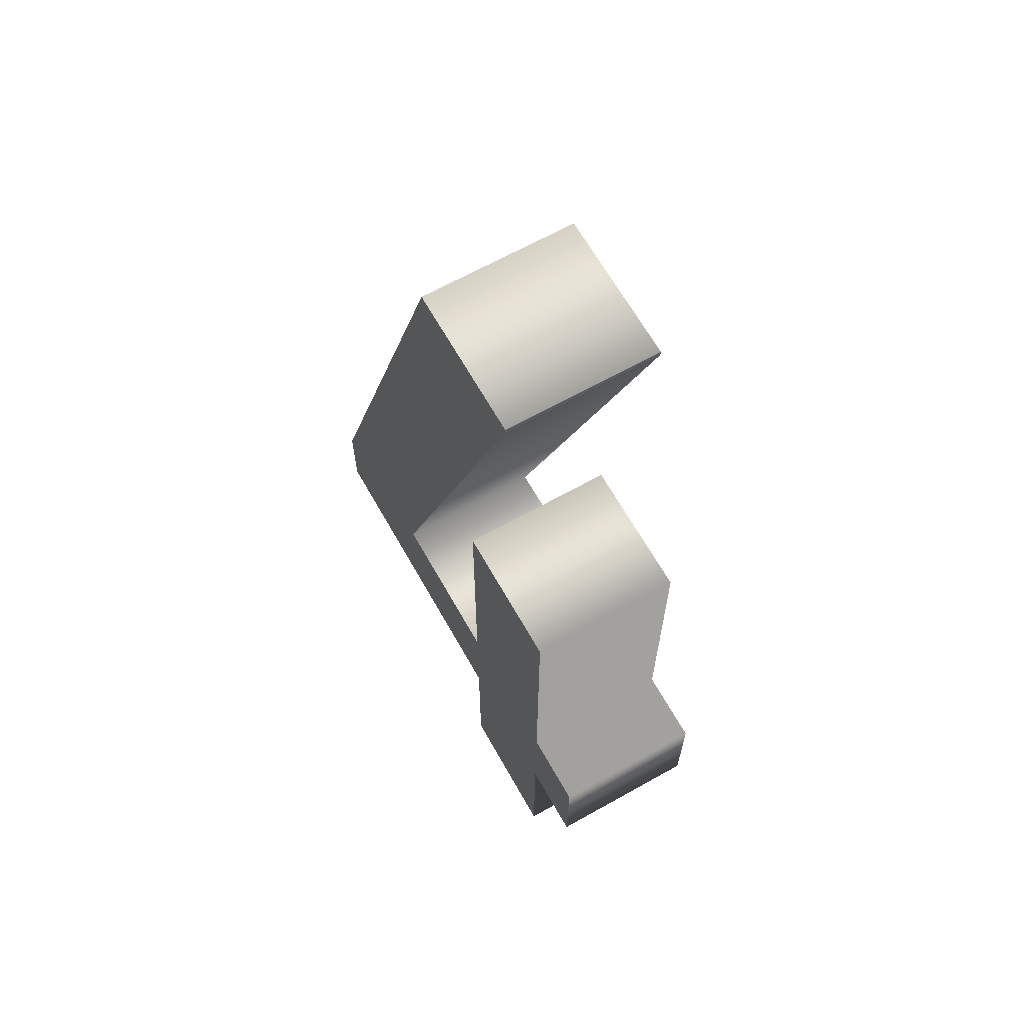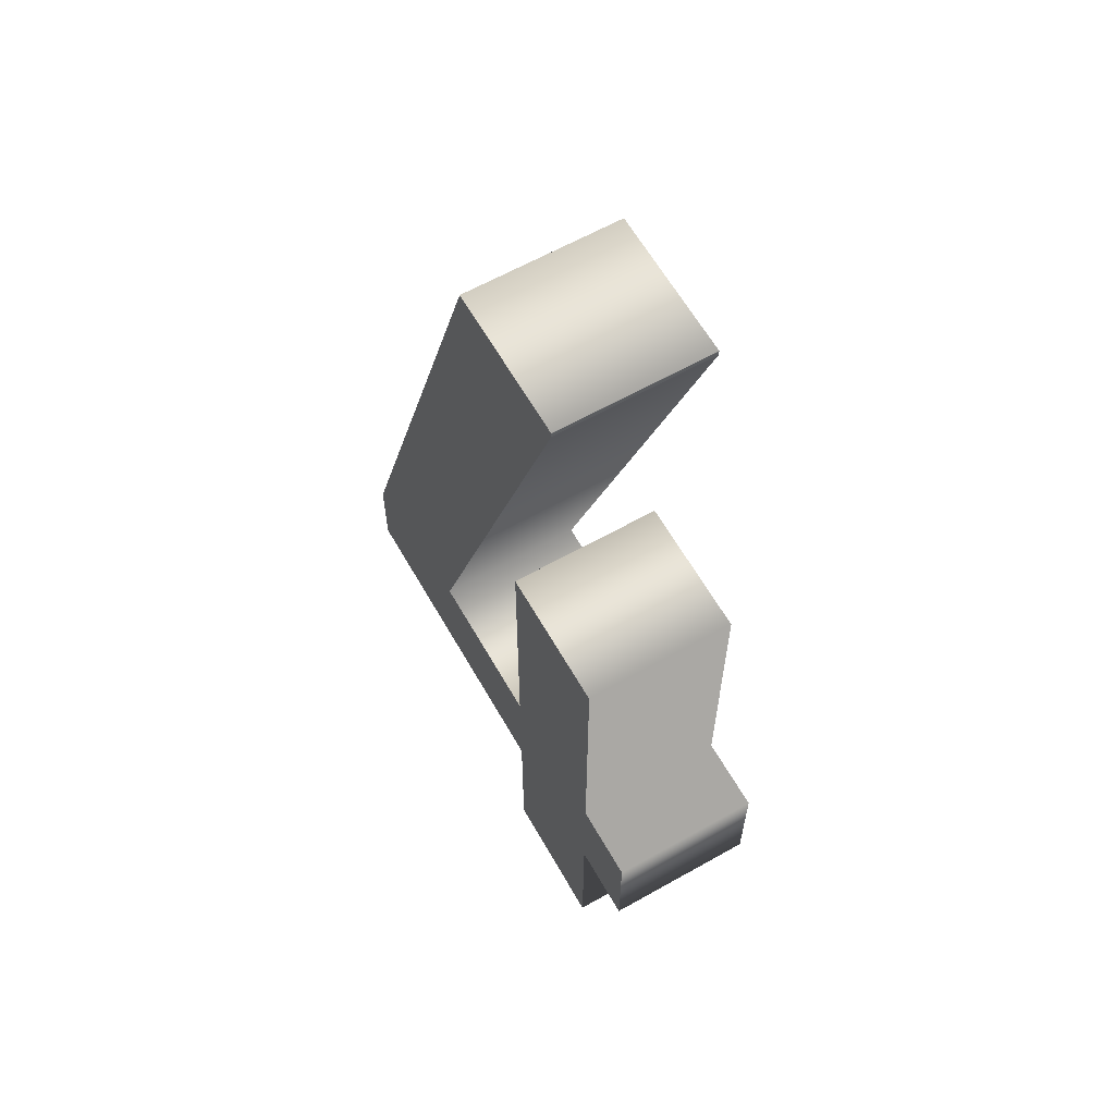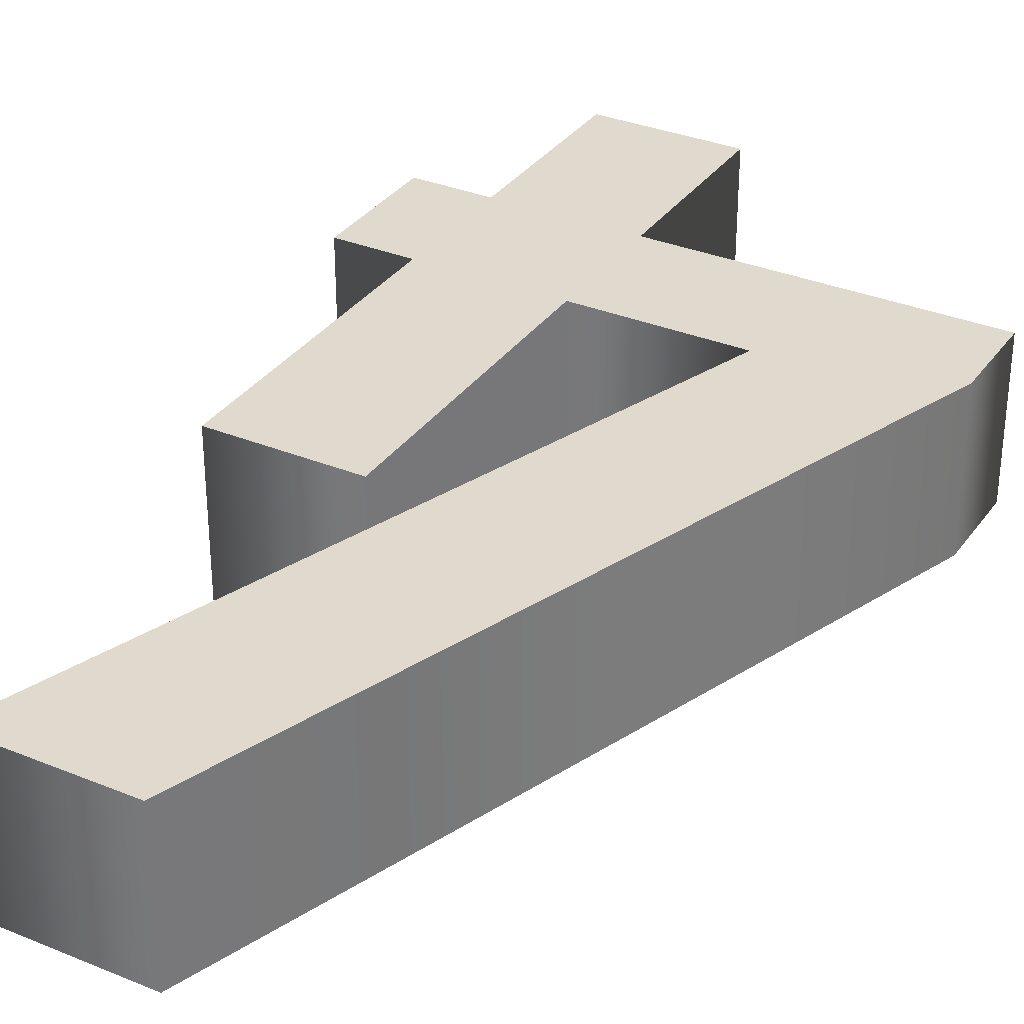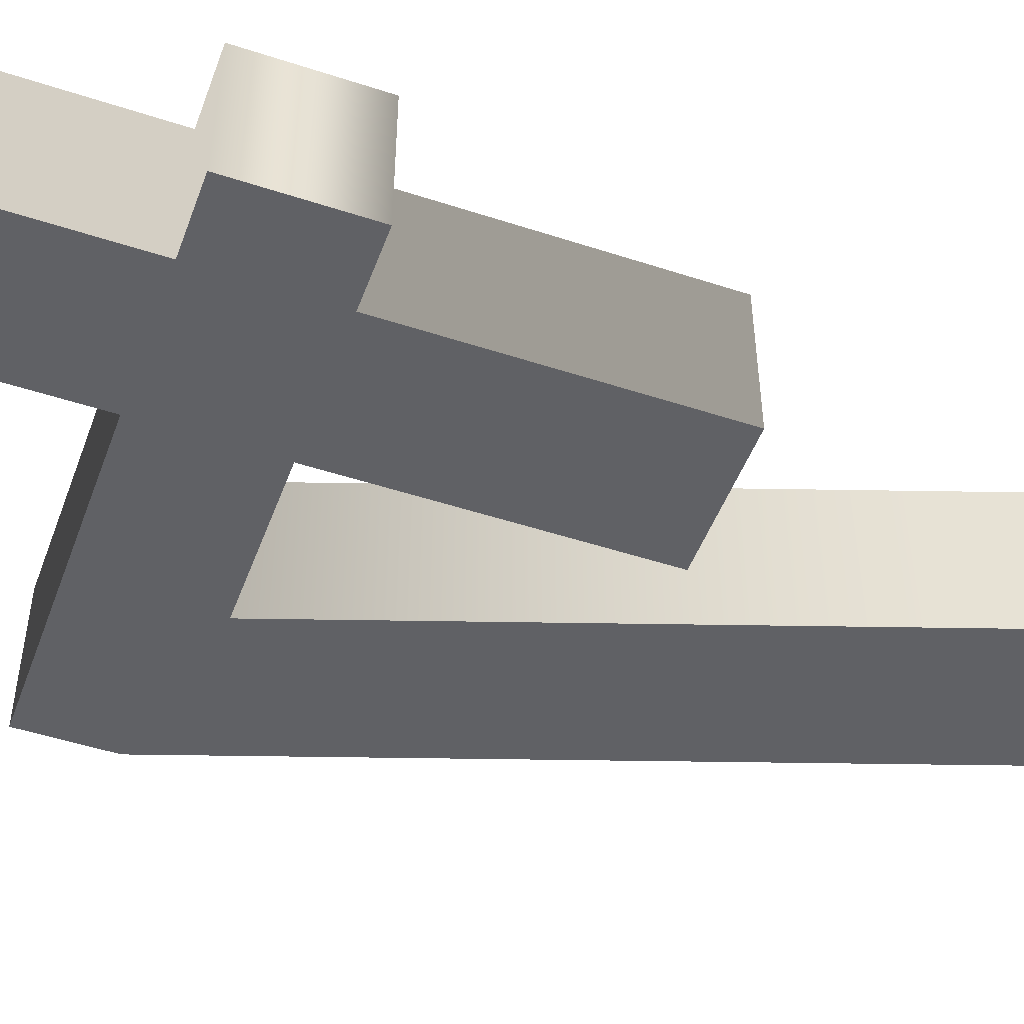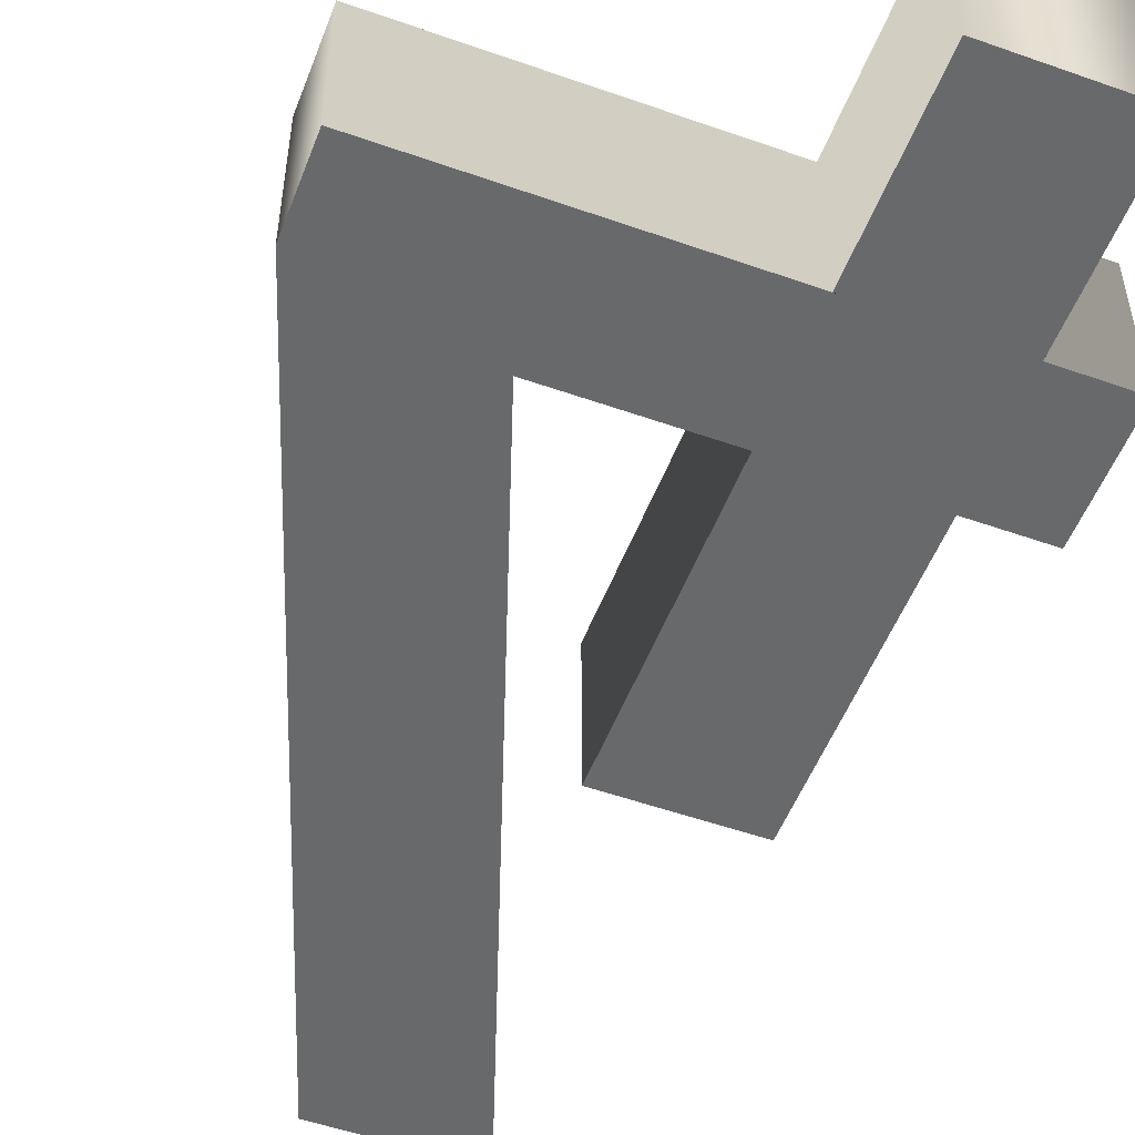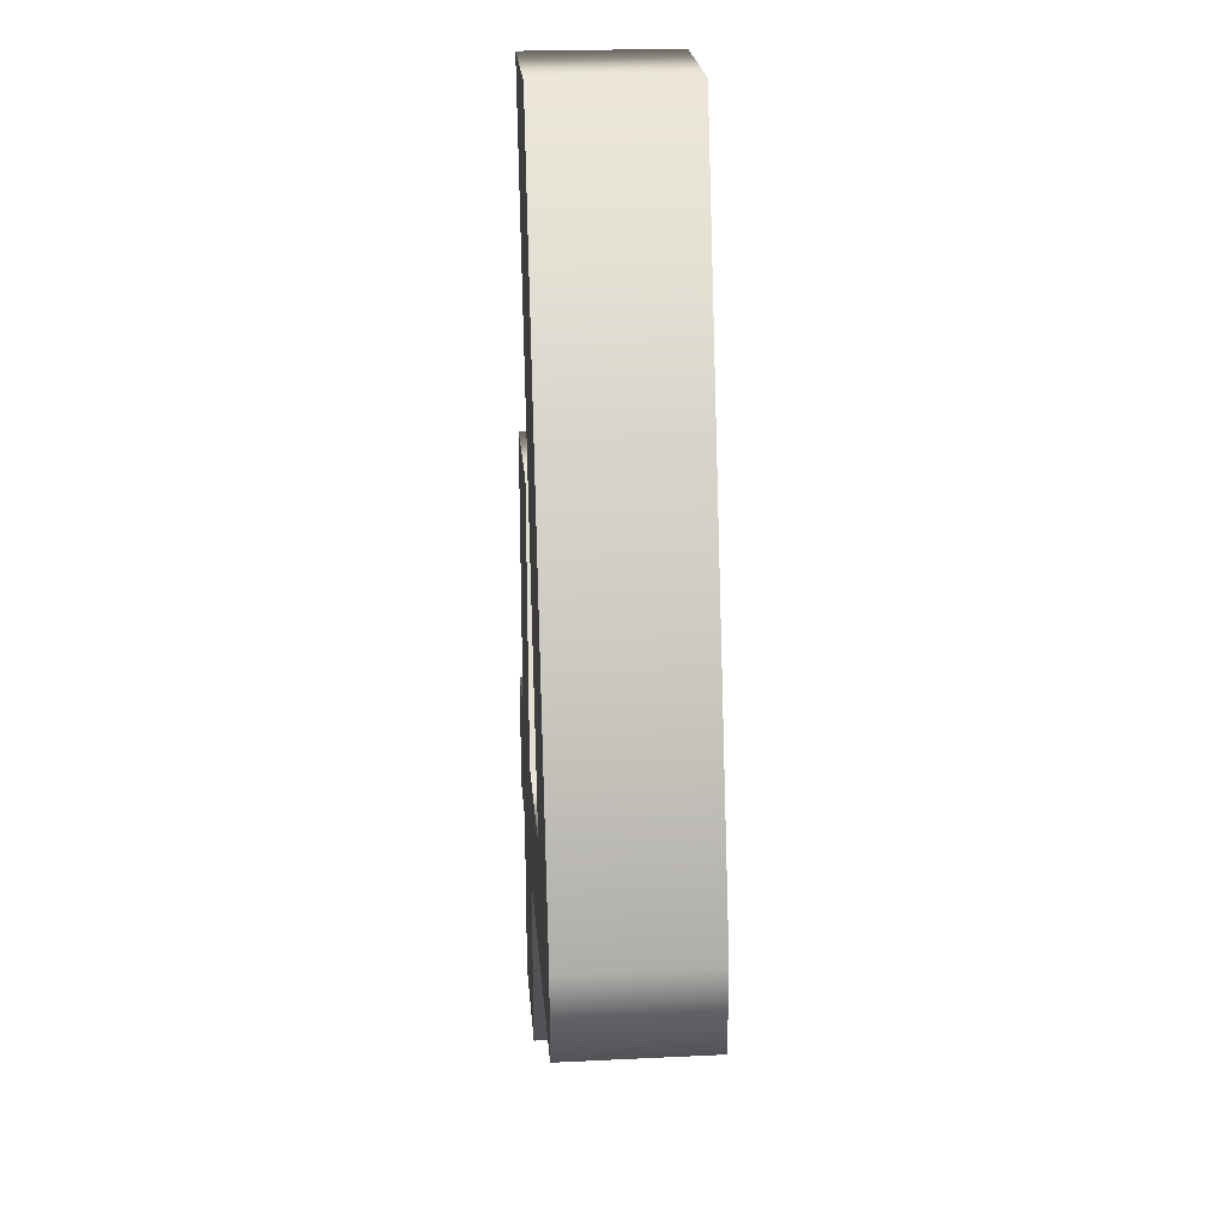
<metadata>
{"format":"obj","ext":"obj","renderer":"f3d","projection":"perspective","resolution":1024,"background":"white","views":[{"elev":65.6,"azim":60.6,"up":"+Y"},{"elev":62.5,"azim":60.3,"up":"+Y"},{"elev":32.9,"azim":-150.4,"up":"+Z"},{"elev":-49.0,"azim":70.0,"up":"+Z"},{"elev":-52.6,"azim":-20.8,"up":"+Z"},{"elev":22.6,"azim":-94.7,"up":"+Y"}]}
</metadata>
<code>
o Text_Text.005
v 1.601 0.7361 0.8349
v 1.601 0.6549 0.8349
v 1.552 0.6549 0.8349
v 1.552 0.5346 0.8349
v 1.461 0.5346 0.8349
v 1.461 0.6549 0.8349
v 1.252 0.6549 0.8349
v 1.252 0.7116 0.8349
v 1.41 1.173 0.8349
v 1.507 1.173 0.8349
v 1.507 1.172 0.8349
v 1.507 1.172 0.8349
v 1.507 1.172 0.8349
v 1.507 1.171 0.8349
v 1.507 1.171 0.8349
v 1.507 1.171 0.8349
v 1.507 1.17 0.8349
v 1.507 1.17 0.8349
v 1.507 1.17 0.8349
v 1.507 1.17 0.8349
v 1.507 1.169 0.8349
v 1.507 1.169 0.8349
v 1.358 0.7361 0.8349
v 1.461 0.7361 0.8349
v 1.461 0.9282 0.8349
v 1.552 0.9282 0.8349
v 1.552 0.7361 0.8349
v 1.601 0.7361 0.7349
v 1.601 0.6549 0.7349
v 1.552 0.6549 0.7349
v 1.552 0.5346 0.7349
v 1.461 0.5346 0.7349
v 1.461 0.6549 0.7349
v 1.252 0.6549 0.7349
v 1.252 0.7116 0.7349
v 1.41 1.173 0.7349
v 1.507 1.173 0.7349
v 1.507 1.172 0.7349
v 1.507 1.172 0.7349
v 1.507 1.172 0.7349
v 1.507 1.171 0.7349
v 1.507 1.171 0.7349
v 1.507 1.171 0.7349
v 1.507 1.17 0.7349
v 1.507 1.17 0.7349
v 1.507 1.17 0.7349
v 1.507 1.17 0.7349
v 1.507 1.169 0.7349
v 1.507 1.169 0.7349
v 1.358 0.7361 0.7349
v 1.461 0.7361 0.7349
v 1.461 0.9282 0.7349
v 1.552 0.9282 0.7349
v 1.552 0.7361 0.7349
v 1.601 0.7361 0.7349
v 1.601 0.7361 0.8349
v 1.601 0.6549 0.7349
v 1.601 0.6549 0.8349
v 1.552 0.6549 0.7349
v 1.552 0.6549 0.8349
v 1.552 0.5346 0.7349
v 1.552 0.5346 0.8349
v 1.461 0.5346 0.7349
v 1.461 0.5346 0.8349
v 1.461 0.6549 0.7349
v 1.461 0.6549 0.8349
v 1.252 0.6549 0.7349
v 1.252 0.6549 0.8349
v 1.252 0.7116 0.7349
v 1.252 0.7116 0.8349
v 1.41 1.173 0.7349
v 1.41 1.173 0.8349
v 1.507 1.173 0.7349
v 1.507 1.173 0.8349
v 1.507 1.172 0.7349
v 1.507 1.172 0.8349
v 1.507 1.172 0.7349
v 1.507 1.172 0.8349
v 1.507 1.172 0.7349
v 1.507 1.172 0.8349
v 1.507 1.171 0.7349
v 1.507 1.171 0.8349
v 1.507 1.171 0.7349
v 1.507 1.171 0.8349
v 1.507 1.171 0.7349
v 1.507 1.171 0.8349
v 1.507 1.17 0.7349
v 1.507 1.17 0.8349
v 1.507 1.17 0.7349
v 1.507 1.17 0.8349
v 1.507 1.17 0.7349
v 1.507 1.17 0.8349
v 1.507 1.17 0.7349
v 1.507 1.17 0.8349
v 1.507 1.169 0.7349
v 1.507 1.169 0.8349
v 1.507 1.169 0.7349
v 1.507 1.169 0.8349
v 1.358 0.7361 0.7349
v 1.358 0.7361 0.8349
v 1.461 0.7361 0.7349
v 1.461 0.7361 0.8349
v 1.461 0.9282 0.7349
v 1.461 0.9282 0.8349
v 1.552 0.9282 0.7349
v 1.552 0.9282 0.8349
v 1.552 0.7361 0.7349
v 1.552 0.7361 0.8349
f 8 10 9
f 8 11 10
f 8 12 11
f 8 13 12
f 8 14 13
f 8 15 14
f 8 16 15
f 8 17 16
f 8 18 17
f 8 19 18
f 8 20 19
f 8 21 20
f 8 22 21
f 8 23 22
f 24 26 25
f 24 27 26
f 8 24 23
f 8 27 24
f 8 1 27
f 8 2 1
f 7 2 8
f 6 2 7
f 5 3 6
f 3 2 6
f 5 4 3
f 37 35 36
f 38 35 37
f 39 35 38
f 40 35 39
f 41 35 40
f 42 35 41
f 43 35 42
f 44 35 43
f 45 35 44
f 46 35 45
f 47 35 46
f 48 35 47
f 49 35 48
f 50 35 49
f 53 51 52
f 54 51 53
f 51 35 50
f 54 35 51
f 28 35 54
f 29 35 28
f 29 34 35
f 29 33 34
f 30 32 33
f 29 30 33
f 31 32 30
f 56 58 57 55
f 58 60 59 57
f 60 62 61 59
f 62 64 63 61
f 64 66 65 63
f 66 68 67 65
f 68 70 69 67
f 70 72 71 69
f 72 74 73 71
f 74 76 75 73
f 76 78 77 75
f 78 80 79 77
f 80 82 81 79
f 82 84 83 81
f 84 86 85 83
f 86 88 87 85
f 88 90 89 87
f 90 92 91 89
f 92 94 93 91
f 94 96 95 93
f 96 98 97 95
f 98 100 99 97
f 100 102 101 99
f 102 104 103 101
f 104 106 105 103
f 106 108 107 105
f 108 56 55 107

</code>
